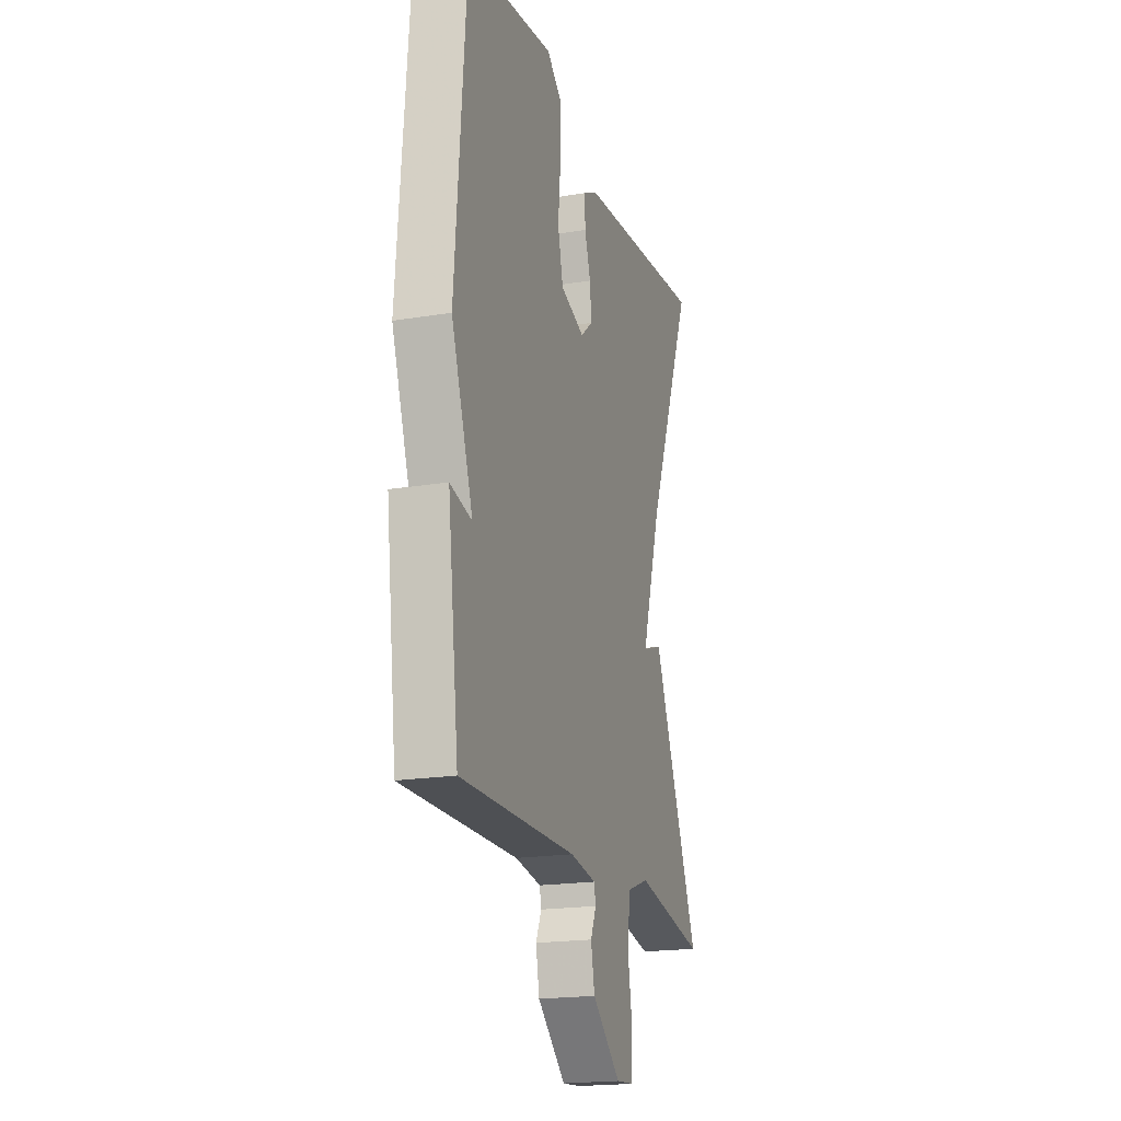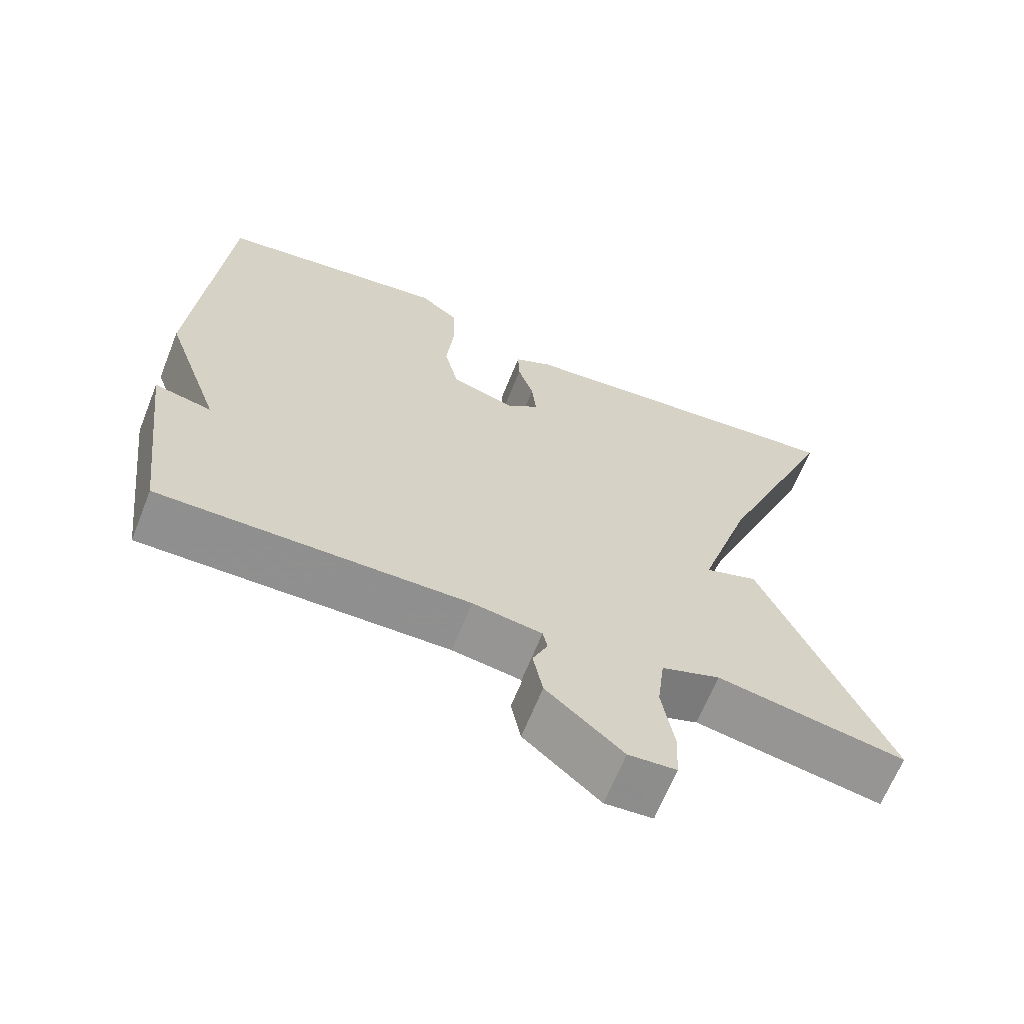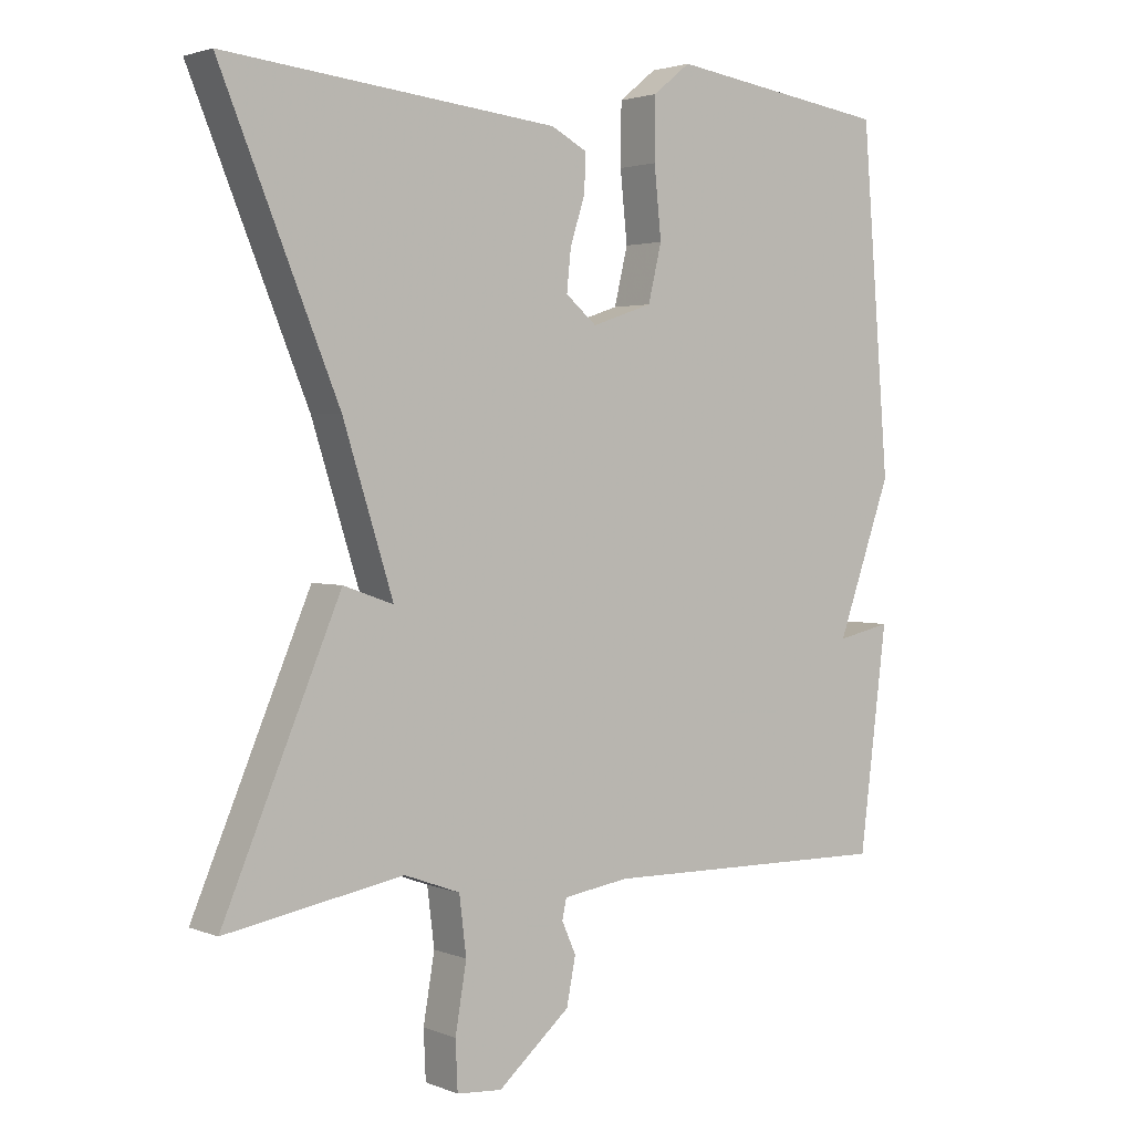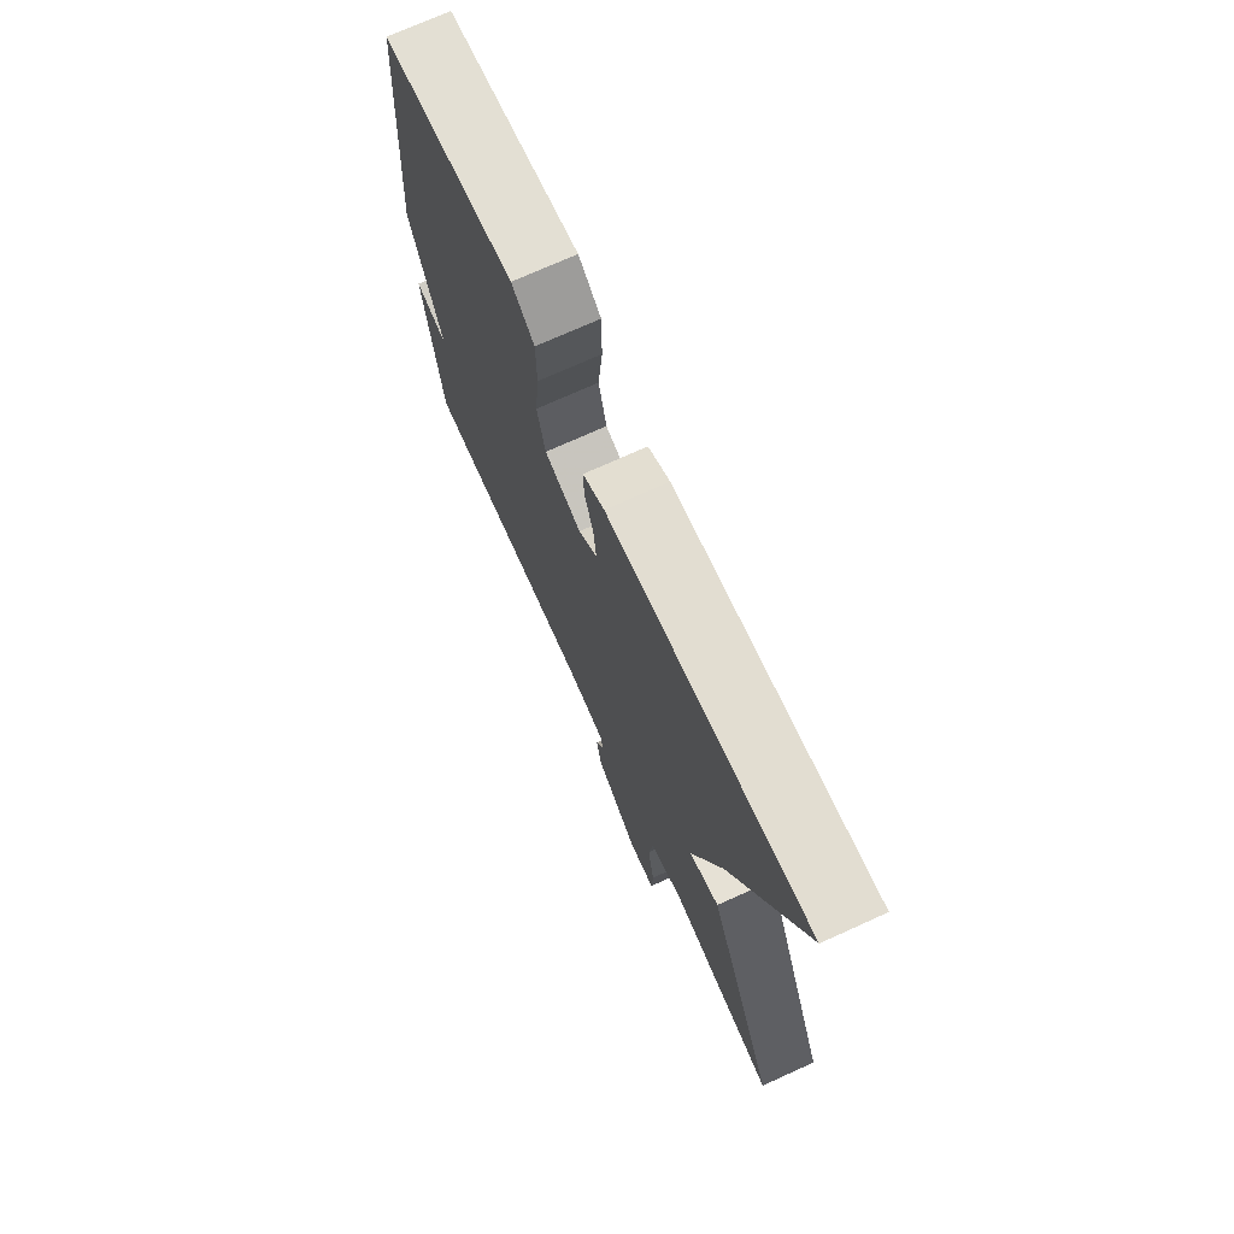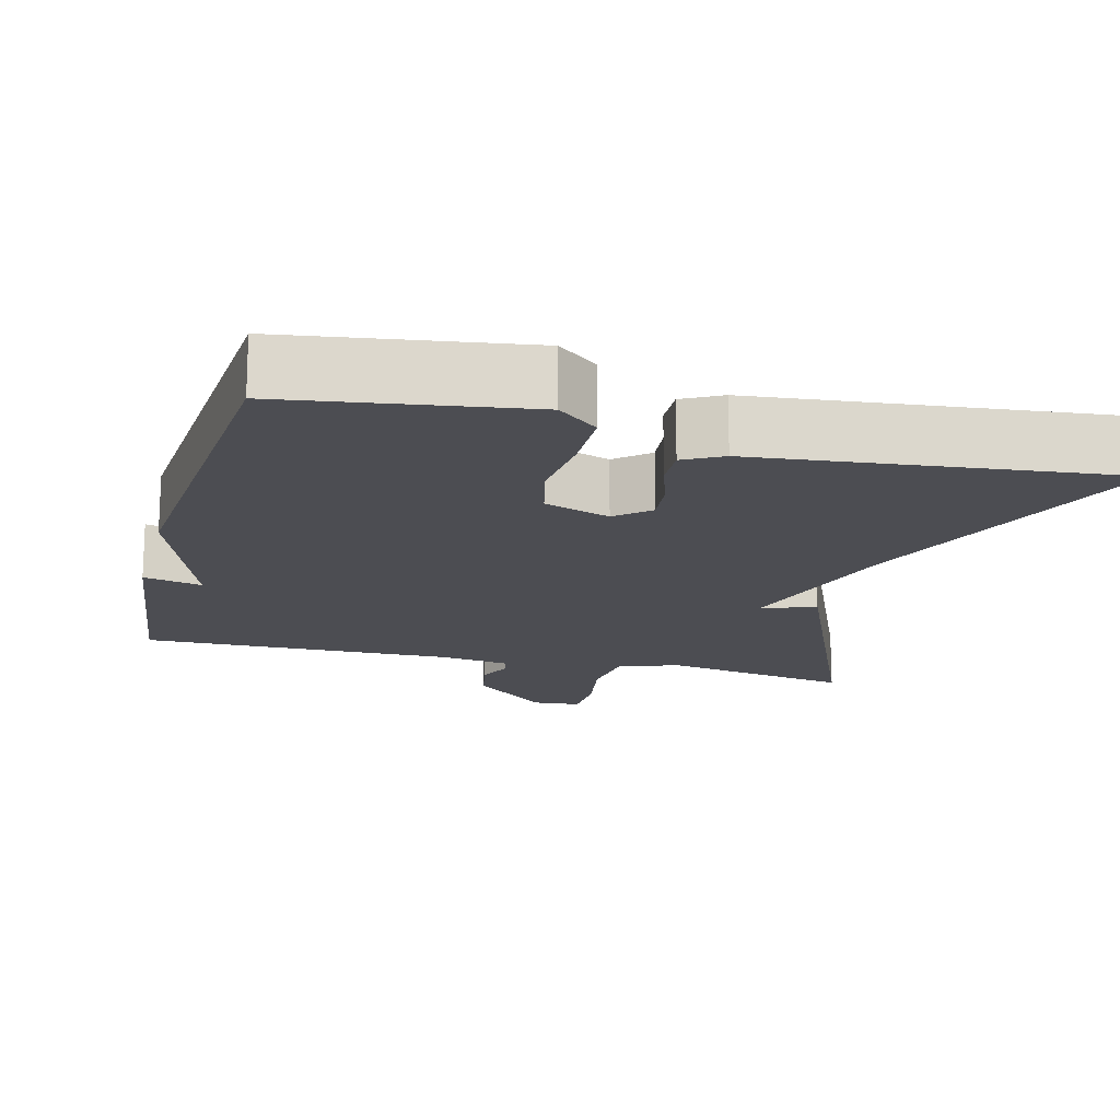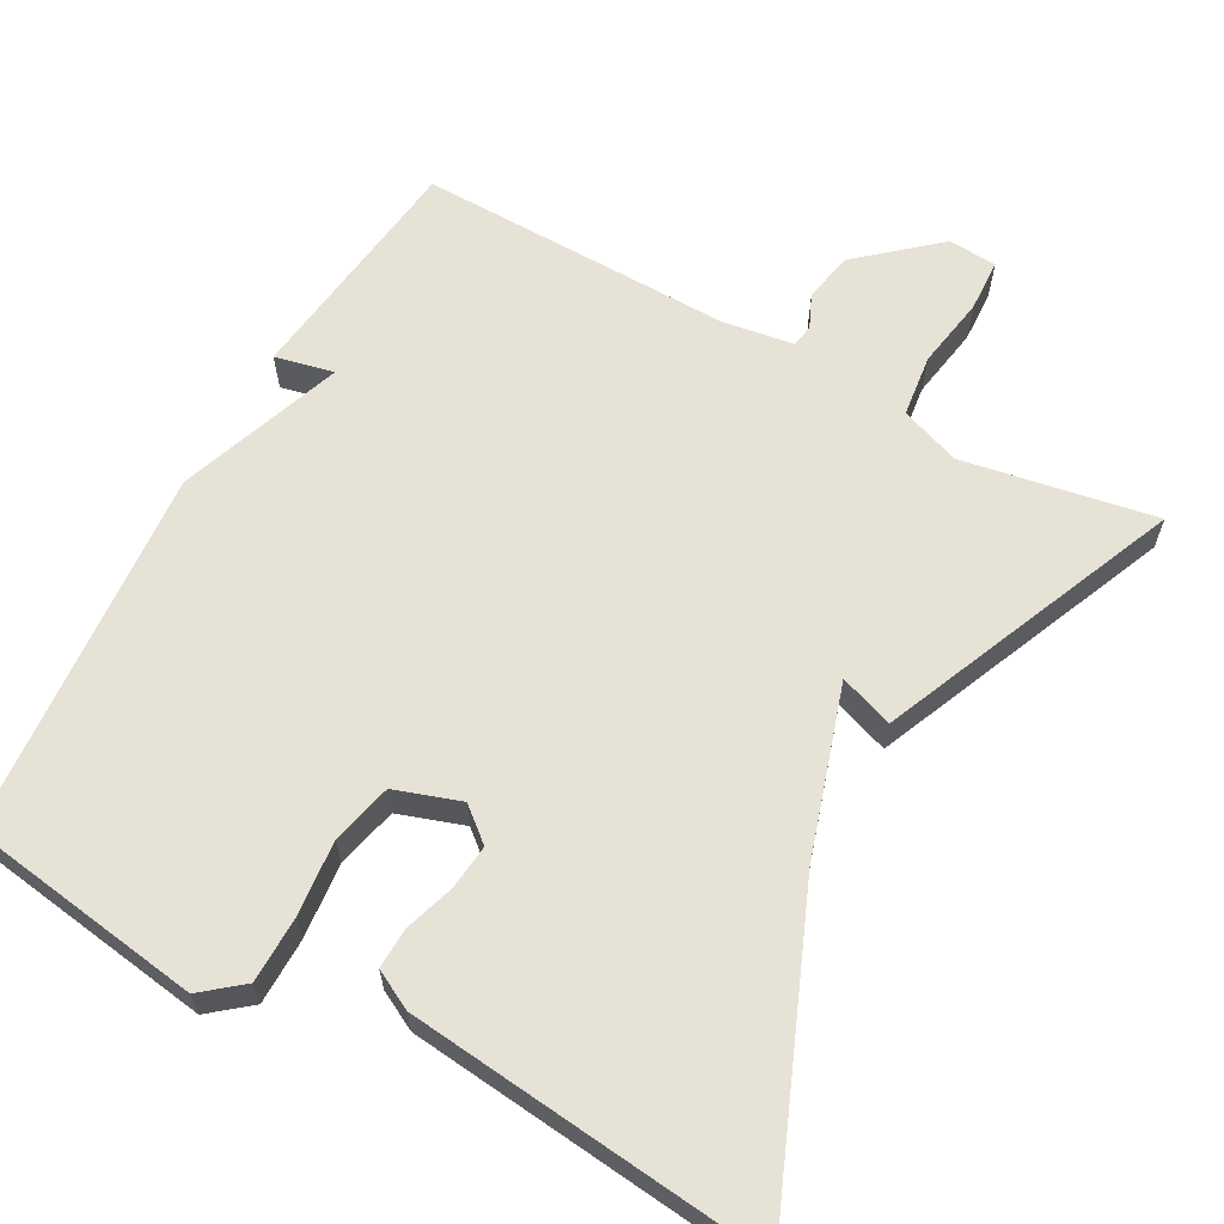
<metadata>
{"format":"obj","ext":"obj","renderer":"f3d","projection":"perspective","resolution":1024,"background":"white","views":[{"elev":-19.6,"azim":-72.9,"up":"+Z"},{"elev":-65.7,"azim":-21.8,"up":"+Z"},{"elev":2.5,"azim":143.2,"up":"+Z"},{"elev":73.1,"azim":65.7,"up":"+Z"},{"elev":-16.4,"azim":-14.5,"up":"+Y"},{"elev":62.9,"azim":28.8,"up":"+Y"}]}
</metadata>
<code>
v 0.5 0.07 -0.5
v 0.248 0.07 -0.455
v 0.169 0.07 -0.484
v 0.159 0.07 -0.566
v 0.175 0.07 -0.661
v 0.172 0.07 -0.73
v 0.108 0.07 -0.735
v 0.006 0.07 -0.647
v -0.007 0.07 -0.581
v 0.013 0.07 -0.536
v 0.007 0.07 -0.507
v -0.086 0.07 -0.493
v -0.5 0.07 -0.5
v -0.539 0.07 -0.186
v -0.462 0.07 -0.203
v -0.539 0.07 0.014
v -0.5 0.07 0.5
v -0.187 0.07 0.546
v -0.134 0.07 0.503
v -0.133 0.07 0.416
v -0.143 0.07 0.317
v -0.124 0.07 0.237
v -0.038 0.07 0.208
v 0.006 0.07 0.245
v 0 0.07 0.304
v -0.021 0.07 0.369
v -0.023 0.07 0.423
v 0.028 0.07 0.45
v 0.5 0.07 0.5
v 0.333 0.07 0.094
v 0.262 0.07 -0.131
v 0.333 0.07 -0.106
v 0.5 0 -0.5
v 0.248 0 -0.455
v 0.169 0 -0.484
v 0.159 0 -0.566
v 0.175 0 -0.661
v 0.172 0 -0.73
v 0.108 0 -0.735
v 0.006 0 -0.647
v -0.007 0 -0.581
v 0.013 0 -0.536
v 0.007 0 -0.507
v -0.086 0 -0.493
v -0.5 0 -0.5
v -0.539 0 -0.186
v -0.462 0 -0.203
v -0.539 0 0.014
v -0.5 0 0.5
v -0.187 0 0.546
v -0.134 0 0.503
v -0.133 0 0.416
v -0.143 0 0.317
v -0.124 0 0.237
v -0.038 0 0.208
v 0.006 0 0.245
v 0 0 0.304
v -0.021 0 0.369
v -0.023 0 0.423
v 0.028 0 0.45
v 0.5 0 0.5
v 0.333 0 0.094
v 0.262 0 -0.131
v 0.333 0 -0.106
f 31 32 1 2
f 28 29 30
f 27 28 30
f 26 27 30
f 25 26 30
f 24 25 30 31
f 31 2 3
f 24 31 3
f 23 24 3
f 19 20 21
f 18 19 21
f 17 18 21
f 16 17 21
f 15 16 21
f 15 21 22
f 12 13 14 15
f 22 23 3
f 15 22 3
f 12 15 3
f 11 12 3
f 8 9 10
f 7 8 10
f 6 7 10
f 5 6 10
f 4 5 10
f 3 4 10 11
f 34 33 64 63
f 62 61 60
f 62 60 59
f 62 59 58
f 62 58 57
f 63 62 57 56
f 35 34 63
f 35 63 56
f 35 56 55
f 53 52 51
f 53 51 50
f 53 50 49
f 53 49 48
f 53 48 47
f 54 53 47
f 47 46 45 44
f 35 55 54
f 35 54 47
f 35 47 44
f 35 44 43
f 42 41 40
f 42 40 39
f 42 39 38
f 42 38 37
f 42 37 36
f 43 42 36 35
f 1 33 34 2
f 2 34 35 3
f 3 35 36 4
f 4 36 37 5
f 5 37 38 6
f 6 38 39 7
f 7 39 40 8
f 8 40 41 9
f 9 41 42 10
f 10 42 43 11
f 11 43 44 12
f 12 44 45 13
f 13 45 46 14
f 14 46 47 15
f 15 47 48 16
f 16 48 49 17
f 17 49 50 18
f 18 50 51 19
f 19 51 52 20
f 20 52 53 21
f 21 53 54 22
f 22 54 55 23
f 23 55 56 24
f 24 56 57 25
f 25 57 58 26
f 26 58 59 27
f 27 59 60 28
f 28 60 61 29
f 29 61 62 30
f 30 62 63 31
f 31 63 64 32
f 32 64 33 1

</code>
